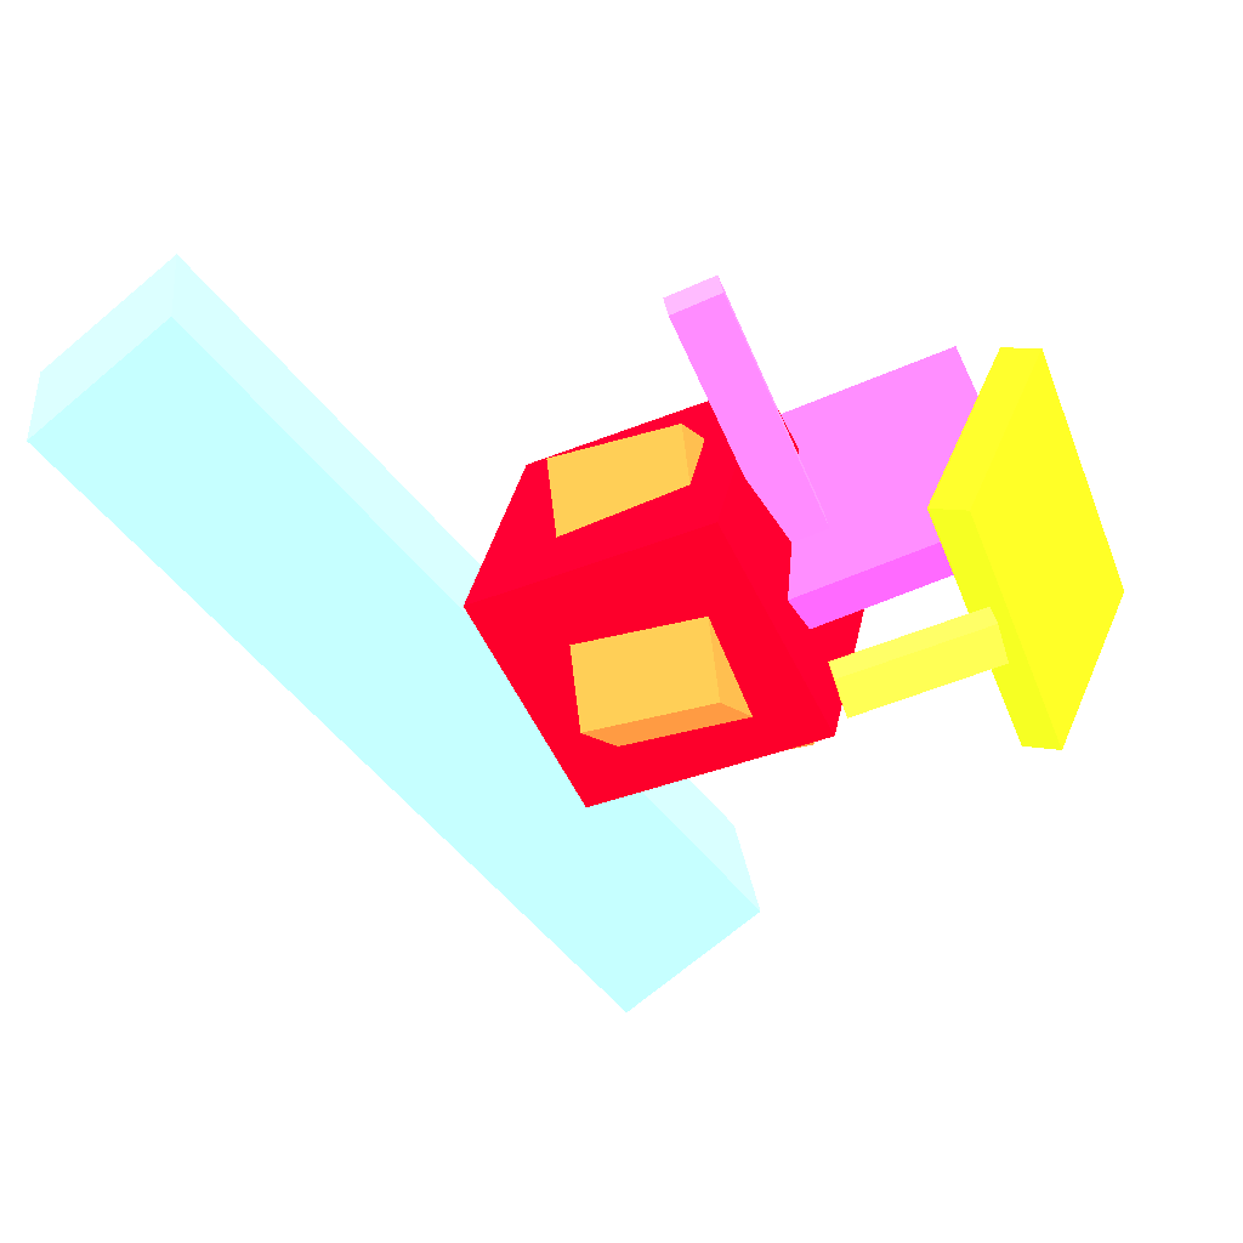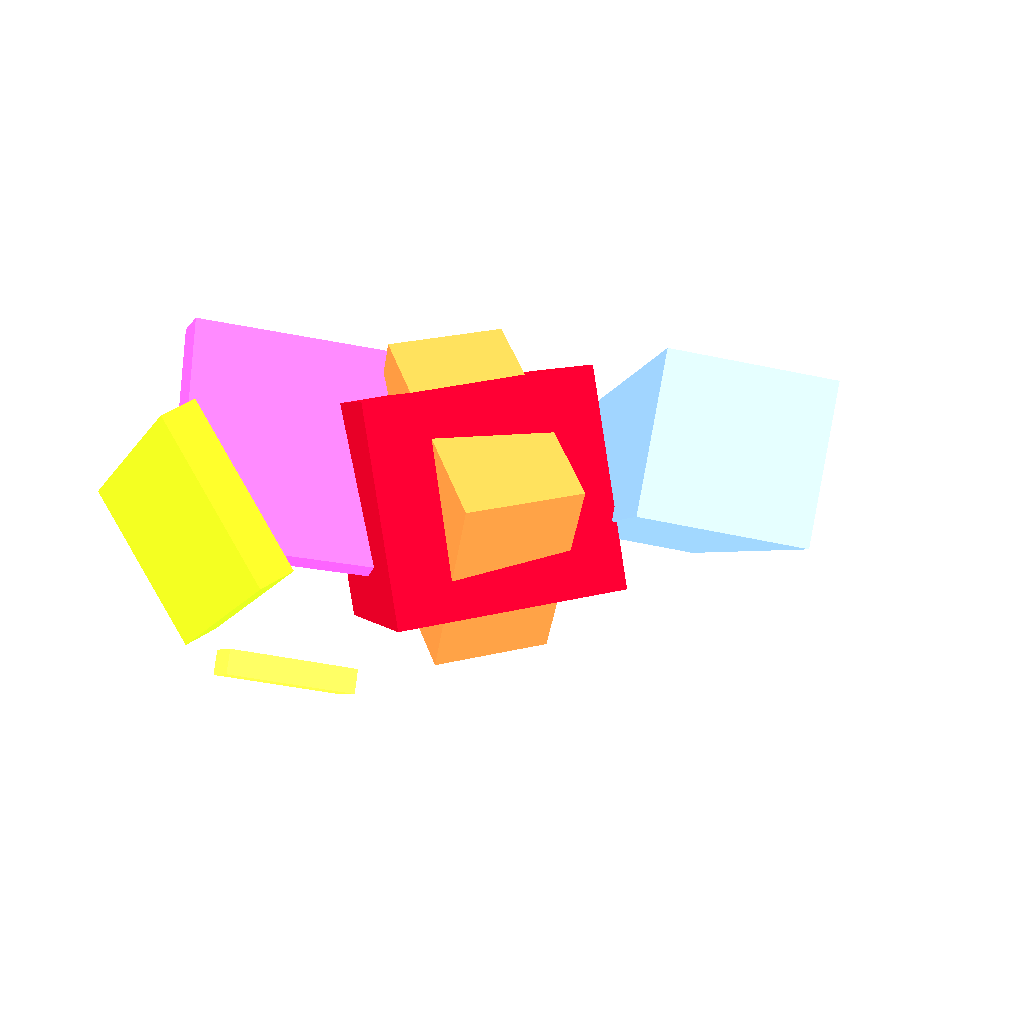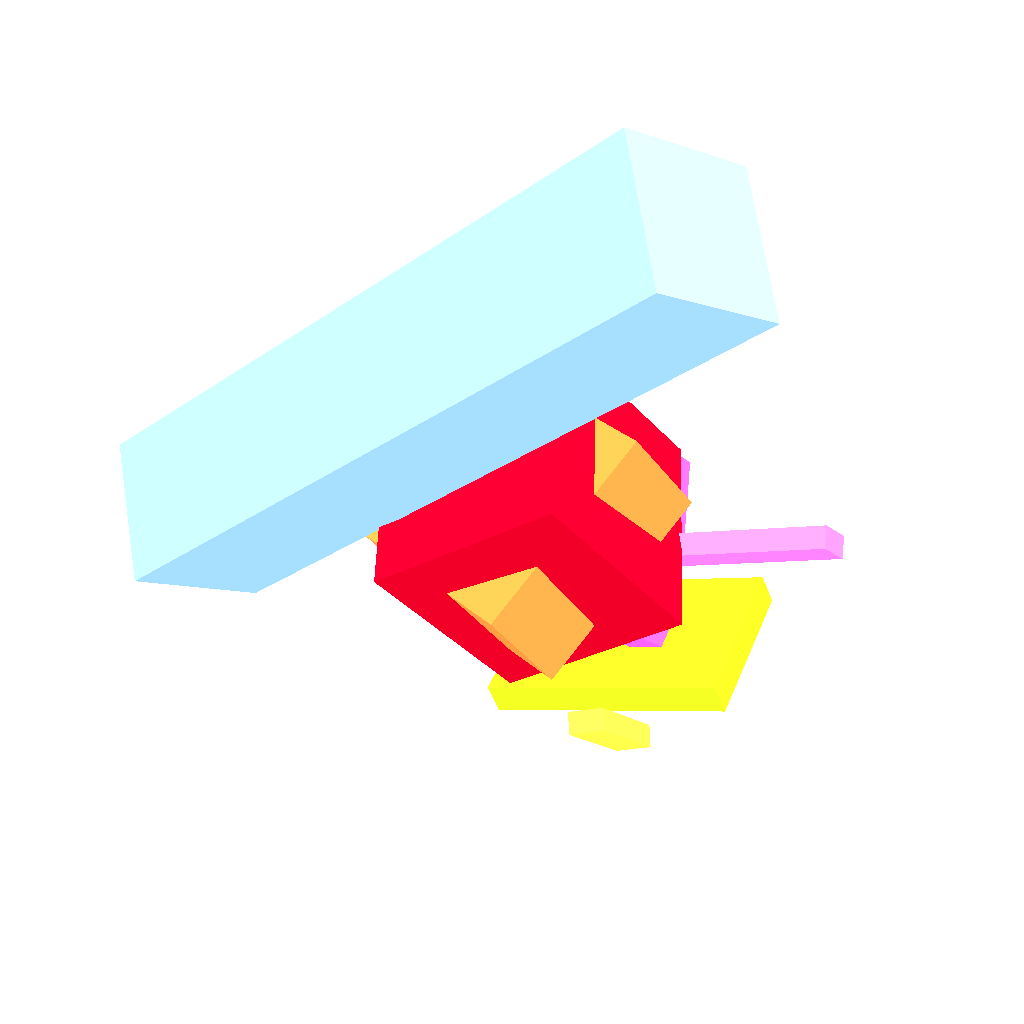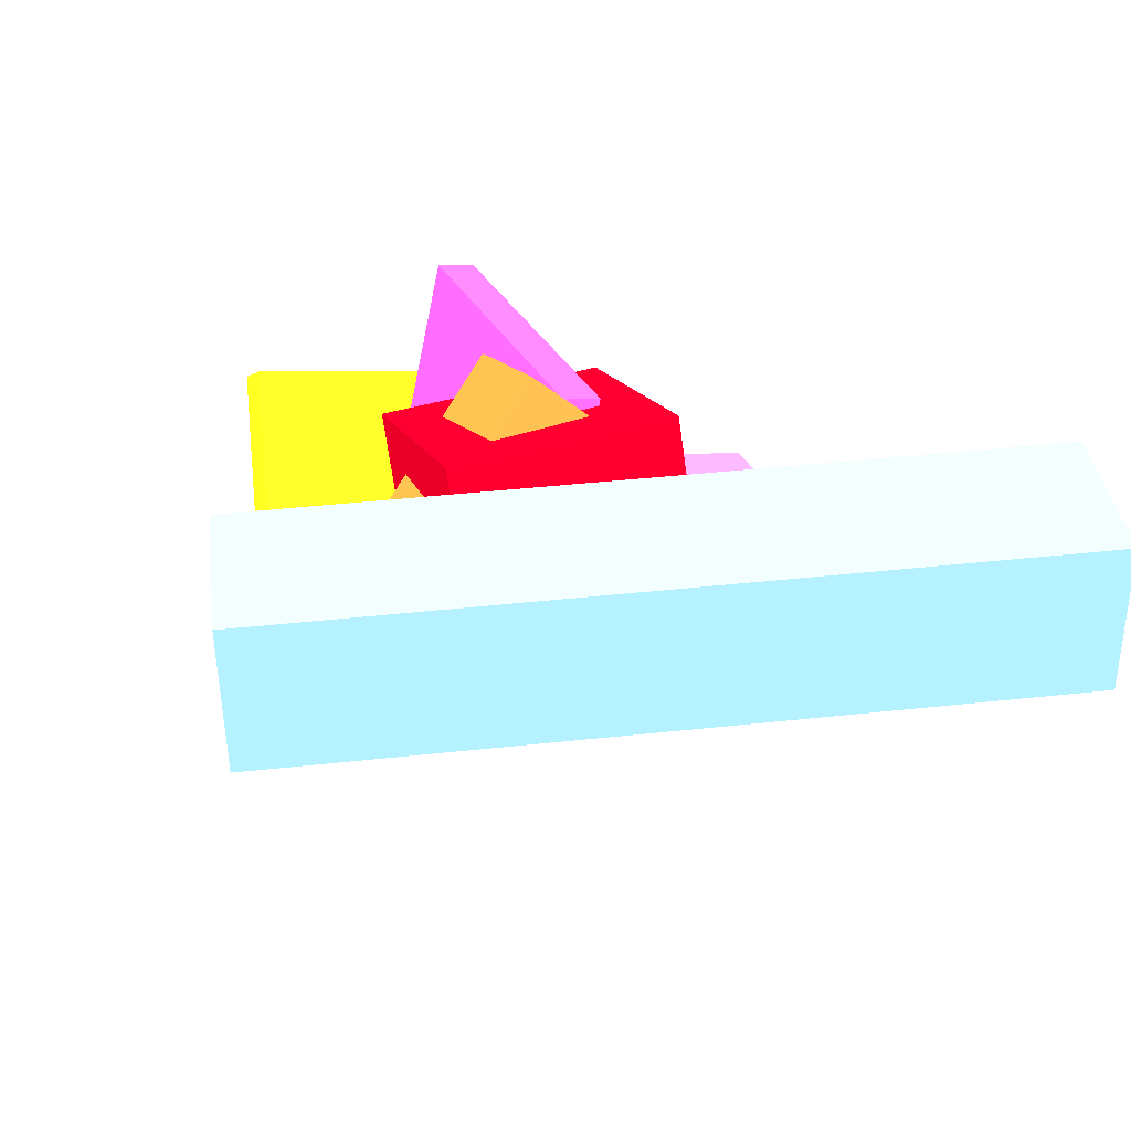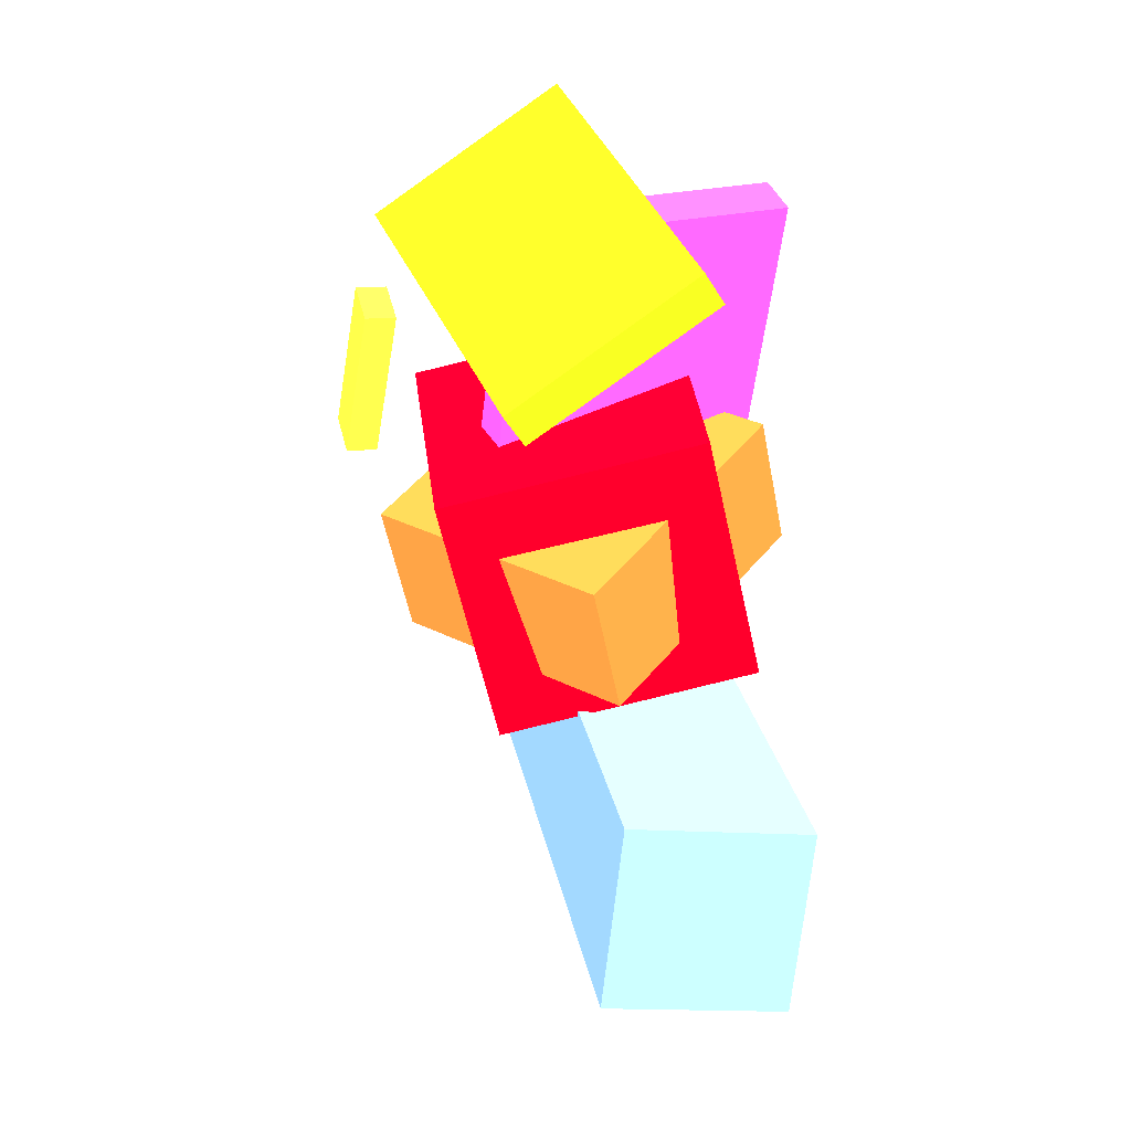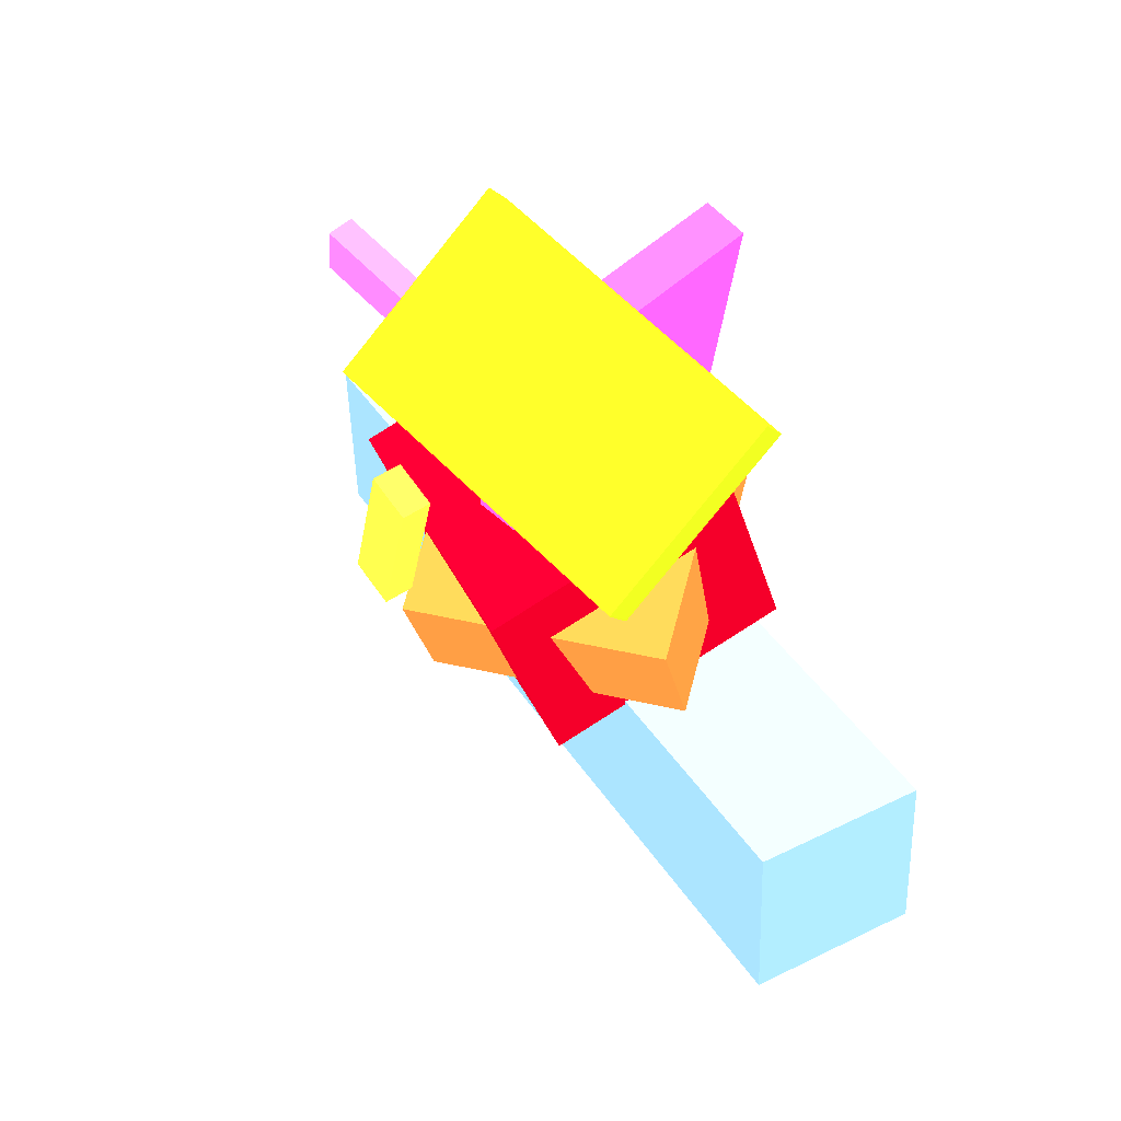
<metadata>
{"format":"obj","ext":"obj","renderer":"f3d","projection":"perspective","resolution":1024,"background":"white","views":[{"elev":-55.5,"azim":109.8,"up":"+Z"},{"elev":-3.3,"azim":-112.5,"up":"+Z"},{"elev":-23.8,"azim":28.4,"up":"+Z"},{"elev":26.8,"azim":-26.3,"up":"+Z"},{"elev":41.2,"azim":-101.8,"up":"+Y"},{"elev":63.4,"azim":-124.1,"up":"+Y"}]}
</metadata>
<code>
o geometry_0
v 0.2423 -0.6085 0.4268 0.702 0 0.1176
v 0.2816 -0.7297 -0.1923 0.702 0 0.1176
v 0.3343 0.03407 0.3068 0.702 0 0.1176
v 0.3736 -0.08722 -0.3123 0.702 0 0.1176
v -0.3661 -0.5314 0.3732 0.702 0 0.1176
v -0.3268 -0.6527 -0.246 0.702 0 0.1176
v -0.2741 0.1111 0.2531 0.702 0 0.1176
v -0.2349 -0.01018 -0.366 0.702 0 0.1176
f 2 4 1
f 5 2 1
f 1 4 3
f 3 5 1
f 2 8 4
f 6 2 5
f 6 8 2
f 4 8 3
f 7 5 3
f 3 8 7
f 7 6 5
f 8 6 7
o geometry_1
v 0.3593 0.5976 0.08294 0.702 1 0.09804
v -0.4461 0.612 0.2236 0.702 1 0.09804
v 0.2787 0.3594 -0.3539 0.702 1 0.09804
v -0.5266 0.3738 -0.2132 0.702 1 0.09804
v 0.3526 0.687 0.03541 0.702 1 0.09804
v -0.4528 0.7014 0.1761 0.702 1 0.09804
v 0.272 0.4488 -0.4014 0.702 1 0.09804
v -0.5333 0.4632 -0.2607 0.702 1 0.09804
f 10 12 9
f 13 10 9
f 9 12 11
f 11 13 9
f 10 16 12
f 14 10 13
f 14 16 10
f 12 16 11
f 15 13 11
f 11 16 15
f 15 14 13
f 16 14 15
o geometry_2
v 0.04077 0.06462 -0.5391 1 0.8784 0.2275
v 0.04324 0.05417 -0.4704 1 0.8784 0.2275
v -0.0716 0.0587 -0.536 1 0.8784 0.2275
v -0.06912 0.04825 -0.4672 1 0.8784 0.2275
v 0.02291 0.4336 -0.4824 1 0.8784 0.2275
v 0.02539 0.4232 -0.4136 1 0.8784 0.2275
v -0.08945 0.4277 -0.4792 1 0.8784 0.2275
v -0.08697 0.4173 -0.4105 1 0.8784 0.2275
f 18 20 17
f 21 18 17
f 17 20 19
f 19 21 17
f 18 24 20
f 22 18 21
f 22 24 18
f 20 24 19
f 23 21 19
f 19 24 23
f 23 22 21
f 24 22 23
o geometry_3
v 1.107 -1.107 -0.004264 0.502 0.6667 1
v -0.9152 -0.3993 -0.0795 0.502 0.6667 1
v 1.067 -1.176 0.4199 0.502 0.6667 1
v -0.9551 -0.4682 0.3446 0.502 0.6667 1
v 0.9657 -1.519 -0.08456 0.502 0.6667 1
v -1.056 -0.8115 -0.1598 0.502 0.6667 1
v 0.9258 -1.588 0.3396 0.502 0.6667 1
v -1.096 -0.8804 0.2644 0.502 0.6667 1
f 26 28 25
f 29 26 25
f 25 28 27
f 27 29 25
f 26 32 28
f 30 26 29
f 30 32 26
f 28 32 27
f 31 29 27
f 27 32 31
f 31 30 29
f 32 30 31
o geometry_4
v 0.05517 -0.02595 -0.02436 1 0.4 1
v 0.8074 -0.04653 -0.1465 1 0.4 1
v 0.06592 -0.03394 0.0432 1 0.4 1
v 0.8182 -0.05452 -0.07893 1 0.4 1
v 0.06097 0.1019 -0.01017 1 0.4 1
v 0.8132 0.08129 -0.1323 1 0.4 1
v 0.07172 0.09387 0.05739 1 0.4 1
v 0.824 0.0733 -0.06473 1 0.4 1
f 34 36 33
f 37 34 33
f 33 36 35
f 35 37 33
f 34 40 36
f 38 34 37
f 38 40 34
f 36 40 35
f 39 37 35
f 35 40 39
f 39 38 37
f 40 38 39
o geometry_5
v 0.4241 -0.4785 0.09937 1 0.4667 0.2
v -0.006407 -0.5464 -0.3984 1 0.4667 0.2
v 0.4401 -0.1402 0.03943 1 0.4667 0.2
v 0.009585 -0.2081 -0.4584 1 0.4667 0.2
v -0.05908 -0.3839 0.5043 1 0.4667 0.2
v -0.4896 -0.4517 0.006512 1 0.4667 0.2
v -0.04309 -0.04564 0.4444 1 0.4667 0.2
v -0.4736 -0.1135 -0.05343 1 0.4667 0.2
f 42 44 41
f 45 42 41
f 41 44 43
f 43 45 41
f 42 48 44
f 46 42 45
f 46 48 42
f 44 48 43
f 47 45 43
f 43 48 47
f 47 46 45
f 48 46 47
o geometry_6
v 0.06118 0.4814 0.5044 0.7686 0.302 1
v -0.0455 0.5565 -0.12 0.7686 0.302 1
v 0.04829 -0.3425 0.4075 0.7686 0.302 1
v -0.05838 -0.2674 -0.2169 0.7686 0.302 1
v 0.1703 0.4819 0.4858 0.7686 0.302 1
v 0.06359 0.557 -0.1386 0.7686 0.302 1
v 0.1574 -0.342 0.3889 0.7686 0.302 1
v 0.05071 -0.267 -0.2355 0.7686 0.302 1
f 50 52 49
f 53 50 49
f 49 52 51
f 51 53 49
f 50 56 52
f 54 50 53
f 54 56 50
f 52 56 51
f 55 53 51
f 51 56 55
f 55 54 53
f 56 54 55

</code>
